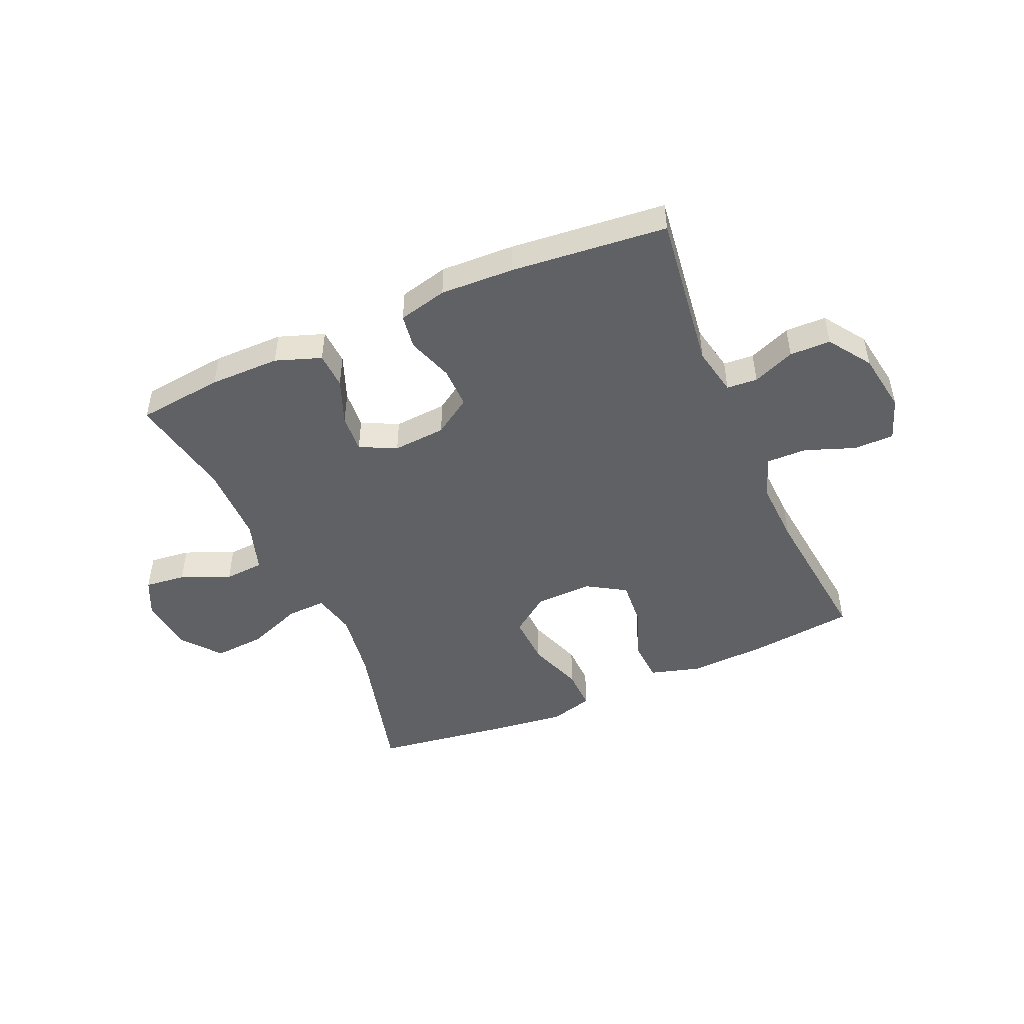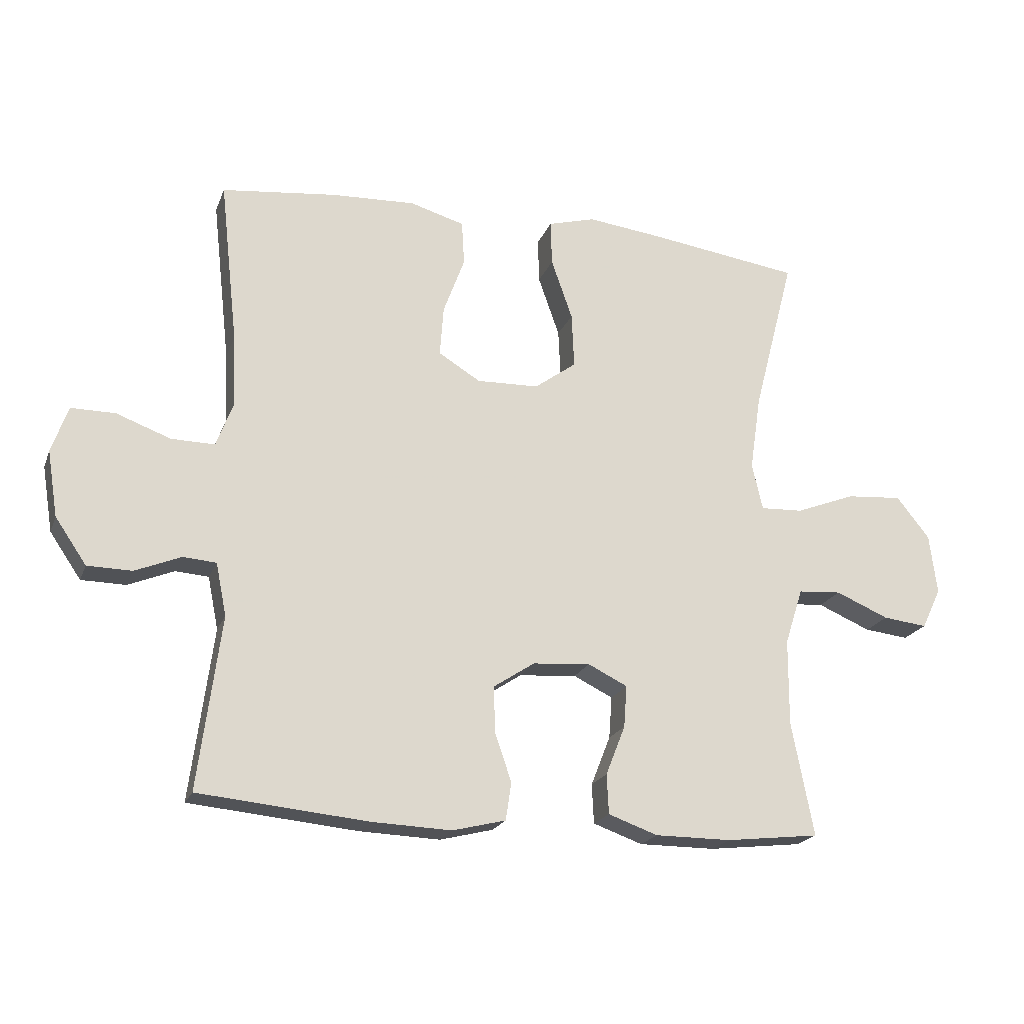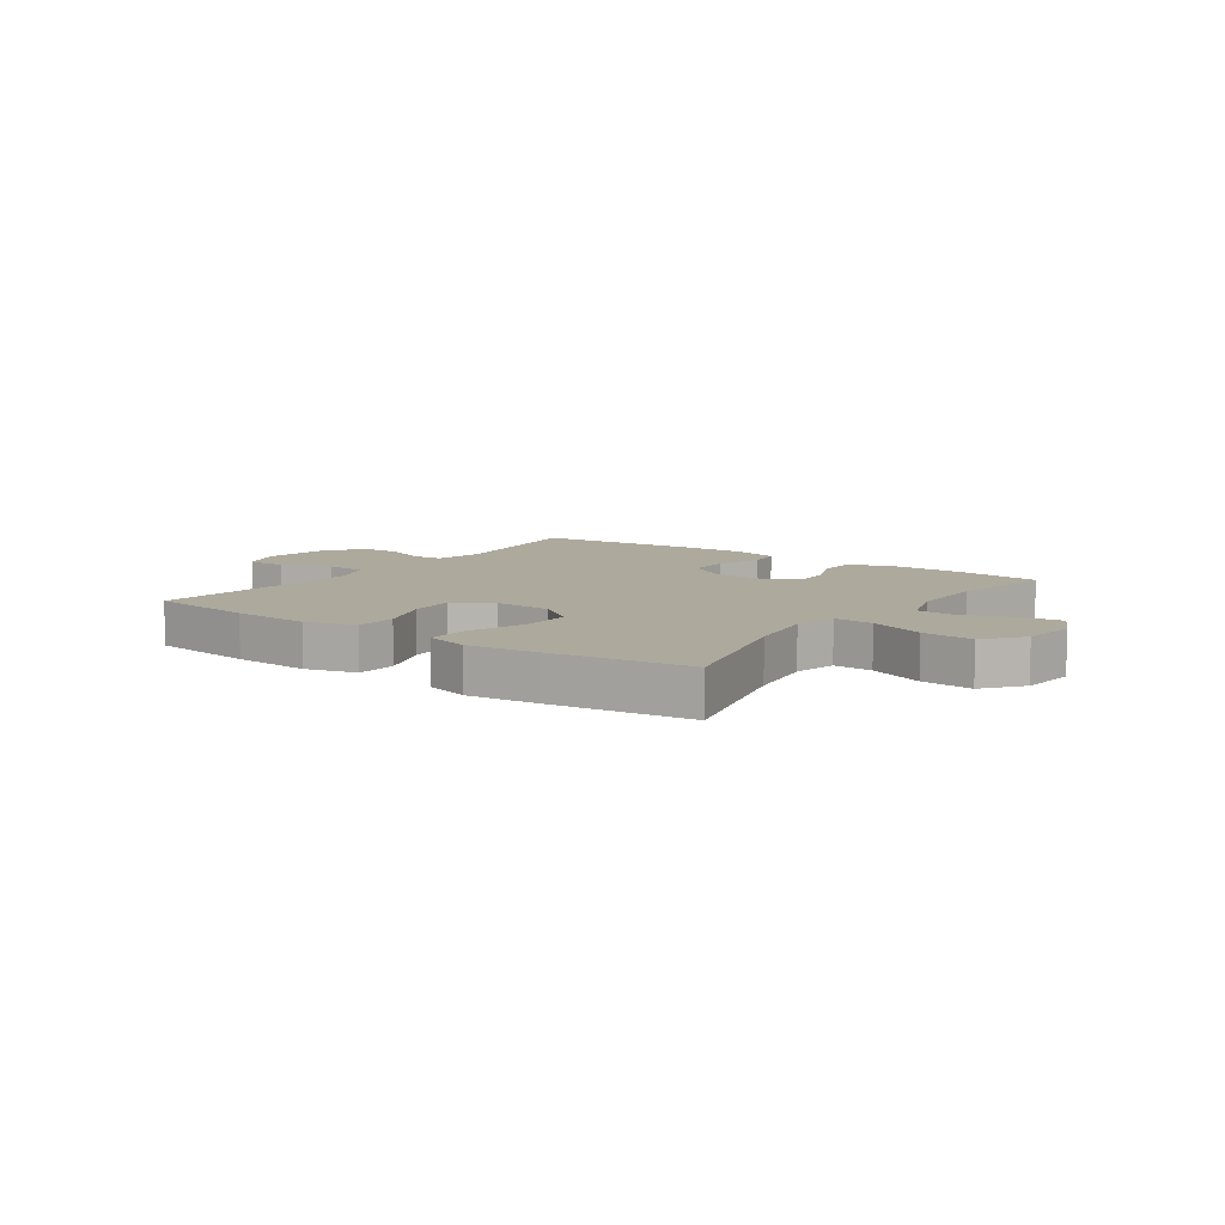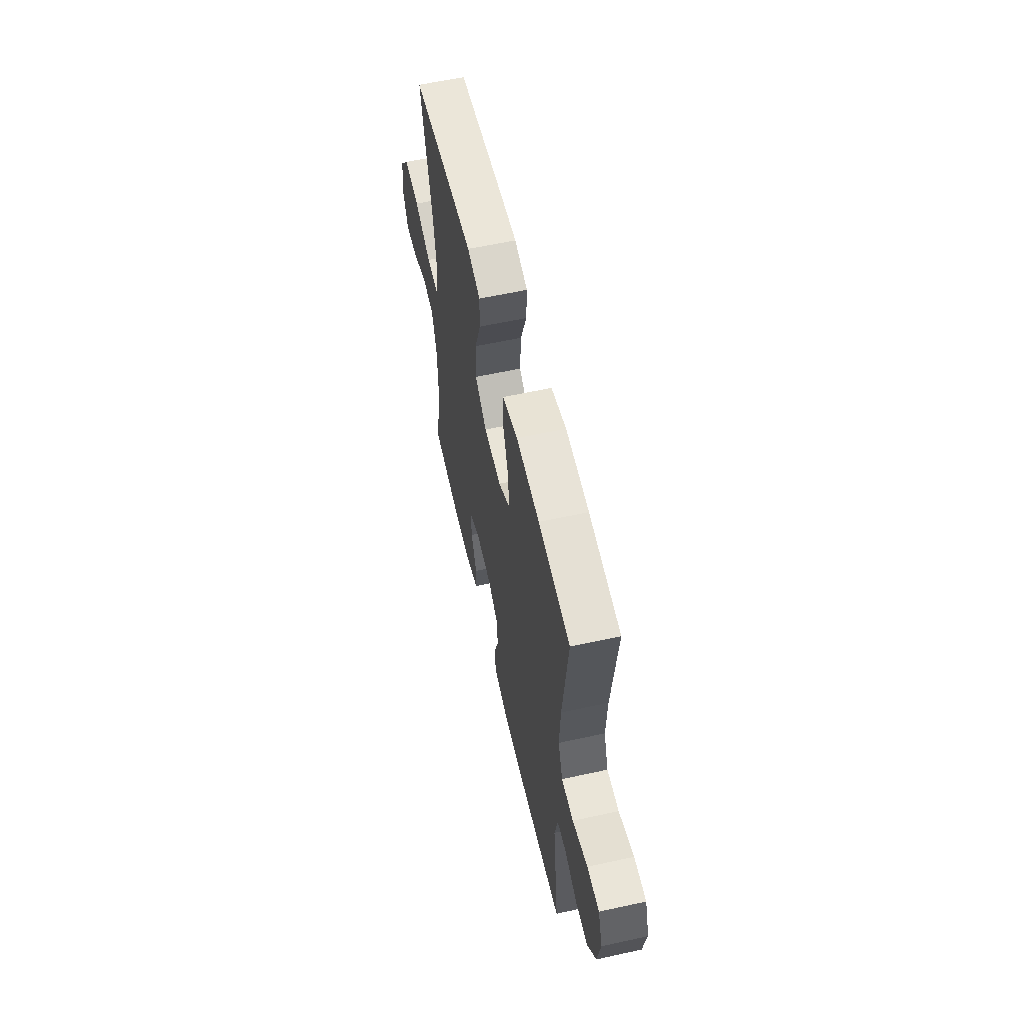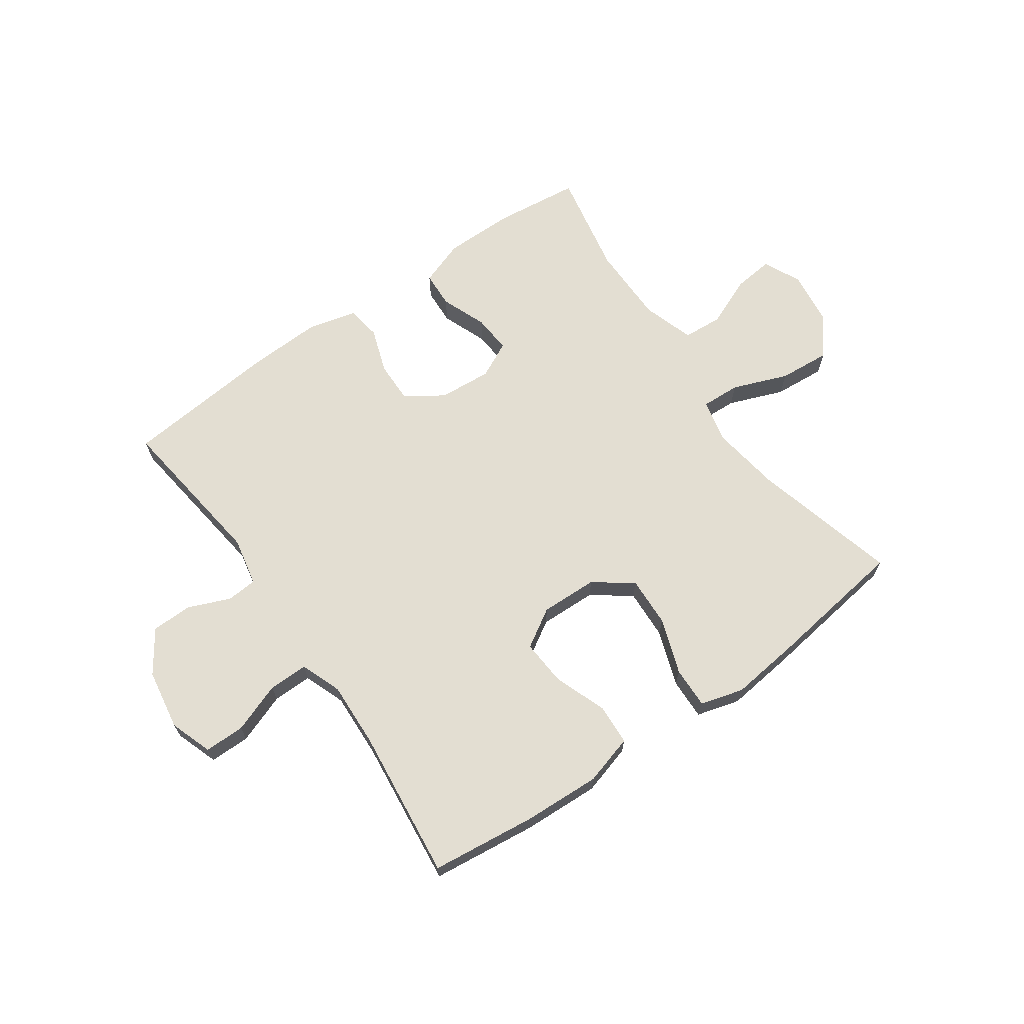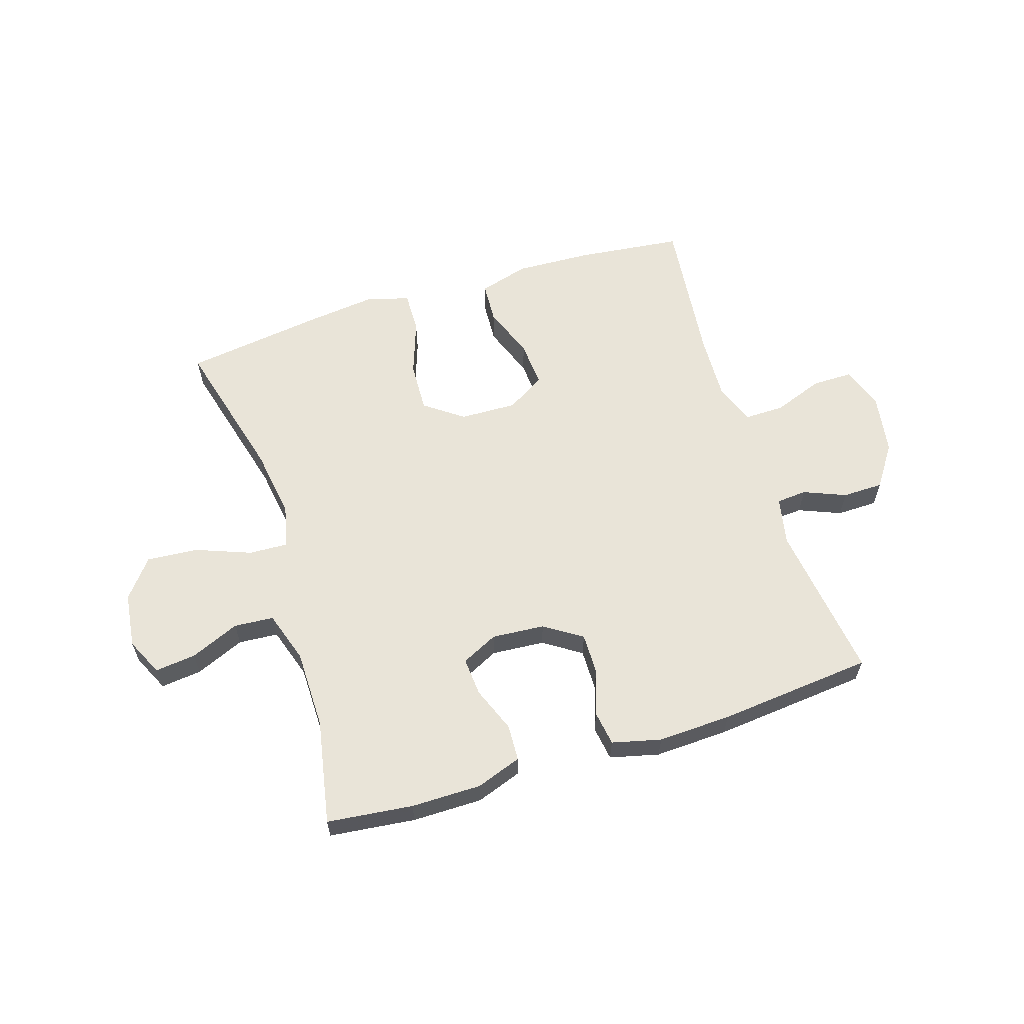
<metadata>
{"format":"obj","ext":"obj","renderer":"f3d","projection":"perspective","resolution":1024,"background":"white","views":[{"elev":-47.8,"azim":-156.4,"up":"+Y"},{"elev":-20.5,"azim":-17.4,"up":"+Z"},{"elev":8.8,"azim":35.5,"up":"+Y"},{"elev":59.3,"azim":-102.7,"up":"+Z"},{"elev":67.4,"azim":-35.0,"up":"+Y"},{"elev":60.6,"azim":162.4,"up":"+Y"}]}
</metadata>
<code>
v -0.5 0.07 -0.5
v -0.464 0.07 -0.225
v -0.481 0.07 -0.141
v -0.534 0.07 -0.137
v -0.607 0.07 -0.167
v -0.678 0.07 -0.166
v -0.728 0.07 -0.093
v -0.745 0.07 0.012
v -0.719 0.07 0.086
v -0.649 0.07 0.086
v -0.562 0.07 0.054
v -0.493 0.07 0.053
v -0.466 0.07 0.125
v -0.471 0.07 0.239
v -0.5 0.07 0.5
v -0.317 0.07 0.521
v -0.183 0.07 0.527
v -0.096 0.07 0.502
v -0.092 0.07 0.431
v -0.126 0.07 0.339
v -0.132 0.07 0.259
v -0.065 0.07 0.218
v 0.034 0.07 0.221
v 0.101 0.07 0.27
v 0.097 0.07 0.358
v 0.063 0.07 0.455
v 0.061 0.07 0.527
v 0.136 0.07 0.548
v 0.256 0.07 0.534
v 0.5 0.07 0.5
v 0.434 0.07 0.247
v 0.416 0.07 0.126
v 0.433 0.07 0.051
v 0.501 0.07 0.054
v 0.597 0.07 0.091
v 0.686 0.07 0.098
v 0.739 0.07 0.032
v 0.751 0.07 -0.064
v 0.72 0.07 -0.129
v 0.649 0.07 -0.121
v 0.564 0.07 -0.085
v 0.495 0.07 -0.09
v 0.466 0.07 -0.18
v 0.465 0.07 -0.318
v 0.5 0.07 -0.5
v 0.351 0.07 -0.517
v 0.229 0.07 -0.517
v 0.15 0.07 -0.489
v 0.147 0.07 -0.426
v 0.178 0.07 -0.347
v 0.183 0.07 -0.28
v 0.12 0.07 -0.249
v 0.028 0.07 -0.256
v -0.037 0.07 -0.299
v -0.036 0.07 -0.371
v -0.009 0.07 -0.45
v -0.018 0.07 -0.51
v -0.103 0.07 -0.531
v -0.231 0.07 -0.526
v -0.5 0 -0.5
v -0.464 0 -0.225
v -0.481 0 -0.141
v -0.534 0 -0.137
v -0.607 0 -0.167
v -0.678 0 -0.166
v -0.728 0 -0.093
v -0.745 0 0.012
v -0.719 0 0.086
v -0.649 0 0.086
v -0.562 0 0.054
v -0.493 0 0.053
v -0.466 0 0.125
v -0.471 0 0.239
v -0.5 0 0.5
v -0.317 0 0.521
v -0.183 0 0.527
v -0.096 0 0.502
v -0.092 0 0.431
v -0.126 0 0.339
v -0.132 0 0.259
v -0.065 0 0.218
v 0.034 0 0.221
v 0.101 0 0.27
v 0.097 0 0.358
v 0.063 0 0.455
v 0.061 0 0.527
v 0.136 0 0.548
v 0.256 0 0.534
v 0.5 0 0.5
v 0.434 0 0.247
v 0.416 0 0.126
v 0.433 0 0.051
v 0.501 0 0.054
v 0.597 0 0.091
v 0.686 0 0.098
v 0.739 0 0.032
v 0.751 0 -0.064
v 0.72 0 -0.129
v 0.649 0 -0.121
v 0.564 0 -0.085
v 0.495 0 -0.09
v 0.466 0 -0.18
v 0.465 0 -0.318
v 0.5 0 -0.5
v 0.351 0 -0.517
v 0.229 0 -0.517
v 0.15 0 -0.489
v 0.147 0 -0.426
v 0.178 0 -0.347
v 0.183 0 -0.28
v 0.12 0 -0.249
v 0.028 0 -0.256
v -0.037 0 -0.299
v -0.036 0 -0.371
v -0.009 0 -0.45
v -0.018 0 -0.51
v -0.103 0 -0.531
v -0.231 0 -0.526
f 59 1 2
f 58 59 2
f 57 58 2
f 56 57 2
f 55 56 2
f 54 55 2 3
f 53 54 3
f 52 53 3
f 48 49 50
f 47 48 50
f 46 47 50
f 45 46 50
f 44 45 50
f 43 44 50 51
f 42 43 51 52
f 39 40 41
f 38 39 41
f 37 38 41
f 36 37 41
f 35 36 41
f 34 35 41
f 33 34 41 42
f 29 30 31
f 28 29 31
f 27 28 31
f 26 27 31
f 25 26 31
f 24 25 31 32
f 23 24 32 33
f 18 19 20
f 17 18 20
f 16 17 20
f 15 16 20
f 14 15 20
f 13 14 20 21
f 12 13 21 22
f 9 10 11
f 8 9 11
f 7 8 11
f 6 7 11
f 5 6 11
f 4 5 11
f 3 4 11 12
f 33 42 52
f 23 33 52
f 22 23 52
f 12 22 52
f 3 12 52
f 61 60 118
f 61 118 117
f 61 117 116
f 61 116 115
f 61 115 114
f 62 61 114 113
f 62 113 112
f 62 112 111
f 109 108 107
f 109 107 106
f 109 106 105
f 109 105 104
f 109 104 103
f 110 109 103 102
f 111 110 102 101
f 100 99 98
f 100 98 97
f 100 97 96
f 100 96 95
f 100 95 94
f 100 94 93
f 101 100 93 92
f 90 89 88
f 90 88 87
f 90 87 86
f 90 86 85
f 90 85 84
f 91 90 84 83
f 92 91 83 82
f 79 78 77
f 79 77 76
f 79 76 75
f 79 75 74
f 79 74 73
f 80 79 73 72
f 81 80 72 71
f 70 69 68
f 70 68 67
f 70 67 66
f 70 66 65
f 70 65 64
f 70 64 63
f 71 70 63 62
f 111 101 92
f 111 92 82
f 111 82 81
f 111 81 71
f 111 71 62
f 1 60 61 2
f 2 61 62 3
f 3 62 63 4
f 4 63 64 5
f 5 64 65 6
f 6 65 66 7
f 7 66 67 8
f 8 67 68 9
f 9 68 69 10
f 10 69 70 11
f 11 70 71 12
f 12 71 72 13
f 13 72 73 14
f 14 73 74 15
f 15 74 75 16
f 16 75 76 17
f 17 76 77 18
f 18 77 78 19
f 19 78 79 20
f 20 79 80 21
f 21 80 81 22
f 22 81 82 23
f 23 82 83 24
f 24 83 84 25
f 25 84 85 26
f 26 85 86 27
f 27 86 87 28
f 28 87 88 29
f 29 88 89 30
f 30 89 90 31
f 31 90 91 32
f 32 91 92 33
f 33 92 93 34
f 34 93 94 35
f 35 94 95 36
f 36 95 96 37
f 37 96 97 38
f 38 97 98 39
f 39 98 99 40
f 40 99 100 41
f 41 100 101 42
f 42 101 102 43
f 43 102 103 44
f 44 103 104 45
f 45 104 105 46
f 46 105 106 47
f 47 106 107 48
f 48 107 108 49
f 49 108 109 50
f 50 109 110 51
f 51 110 111 52
f 52 111 112 53
f 53 112 113 54
f 54 113 114 55
f 55 114 115 56
f 56 115 116 57
f 57 116 117 58
f 58 117 118 59
f 59 118 60 1

</code>
